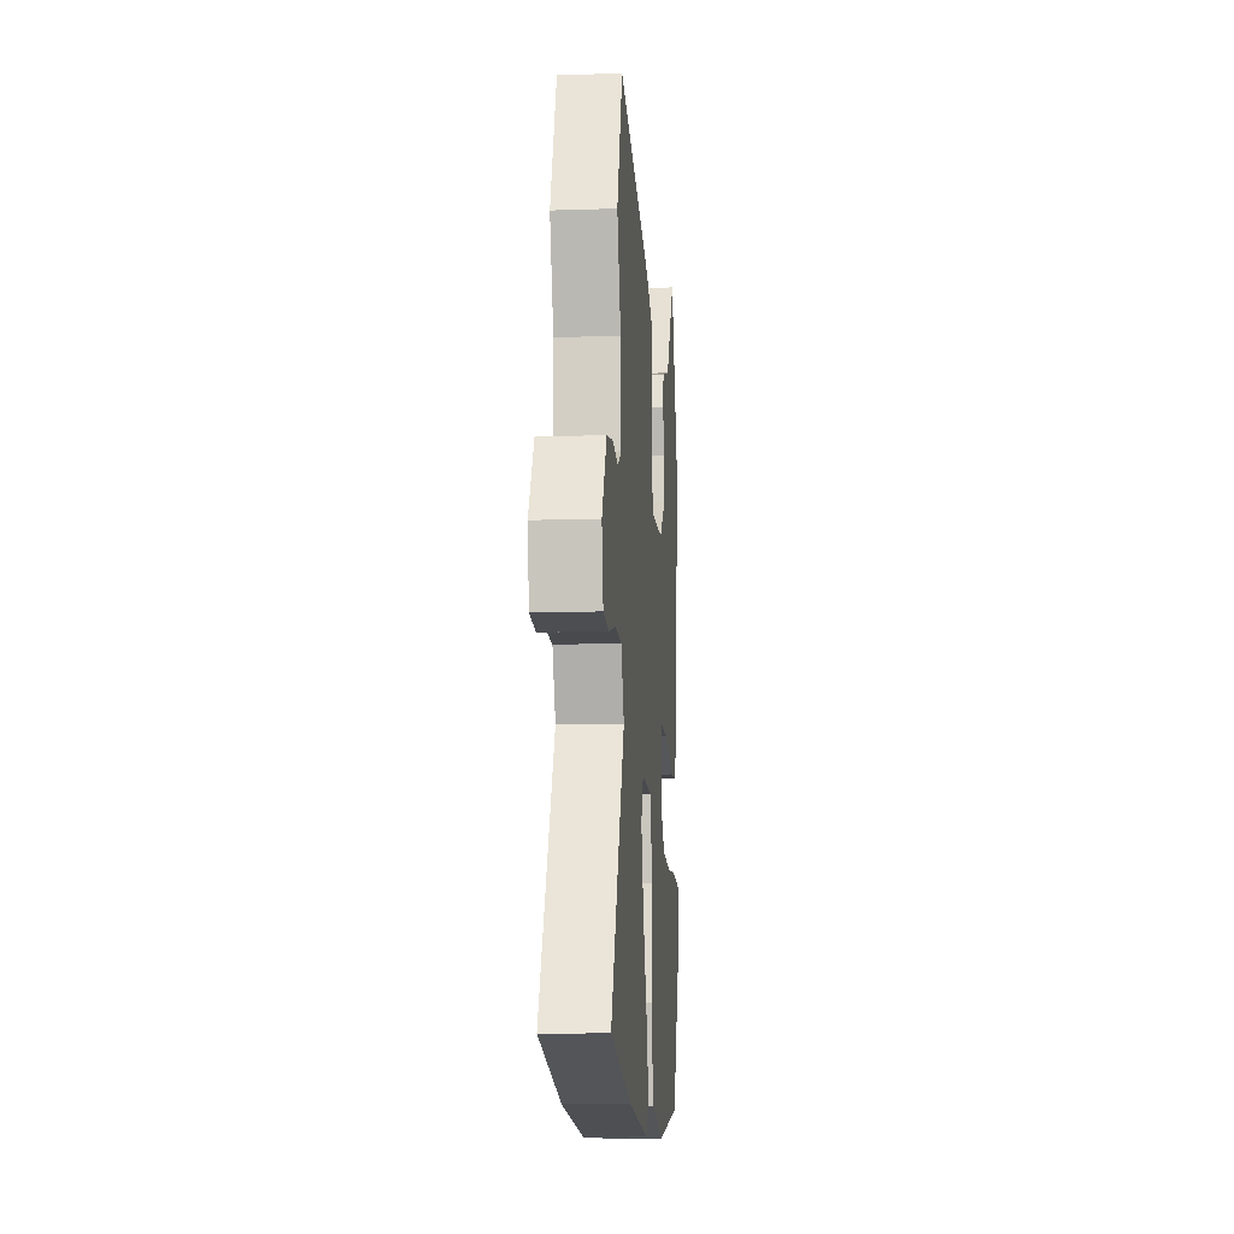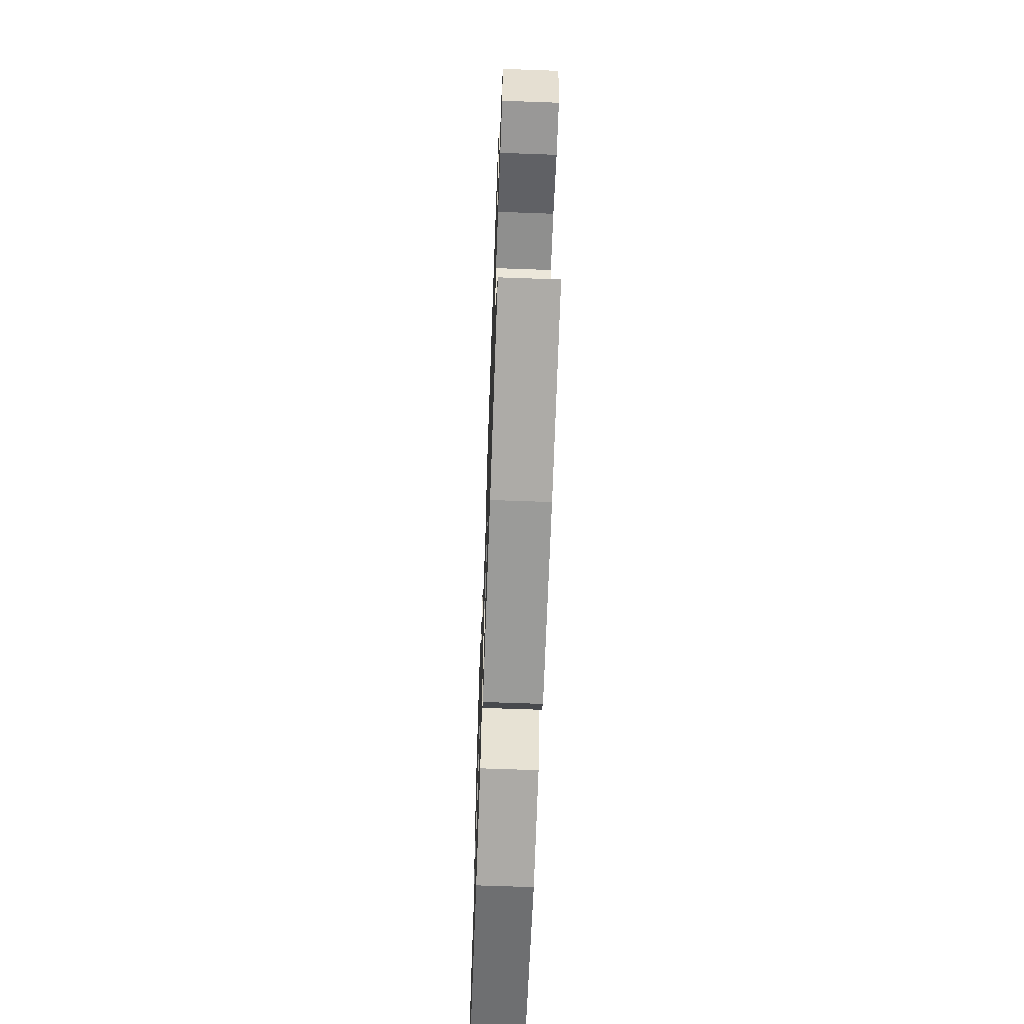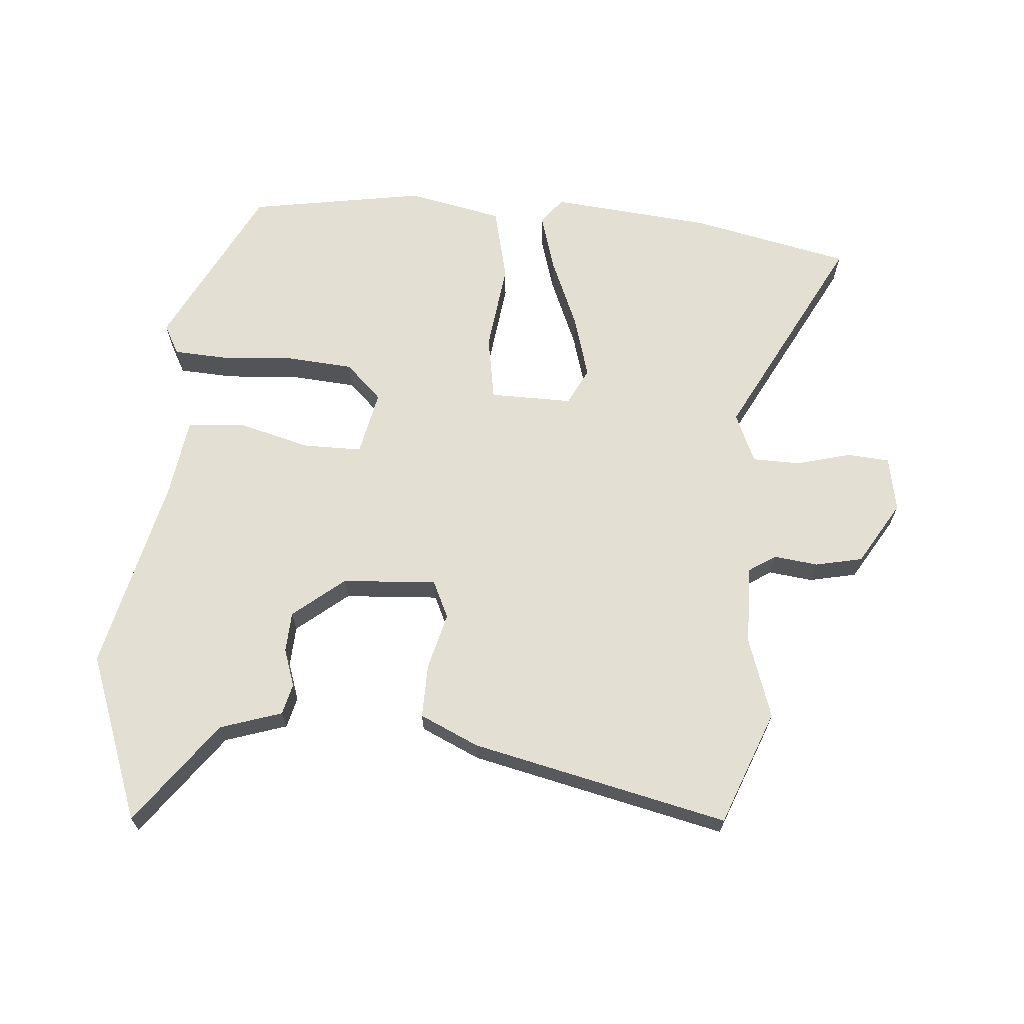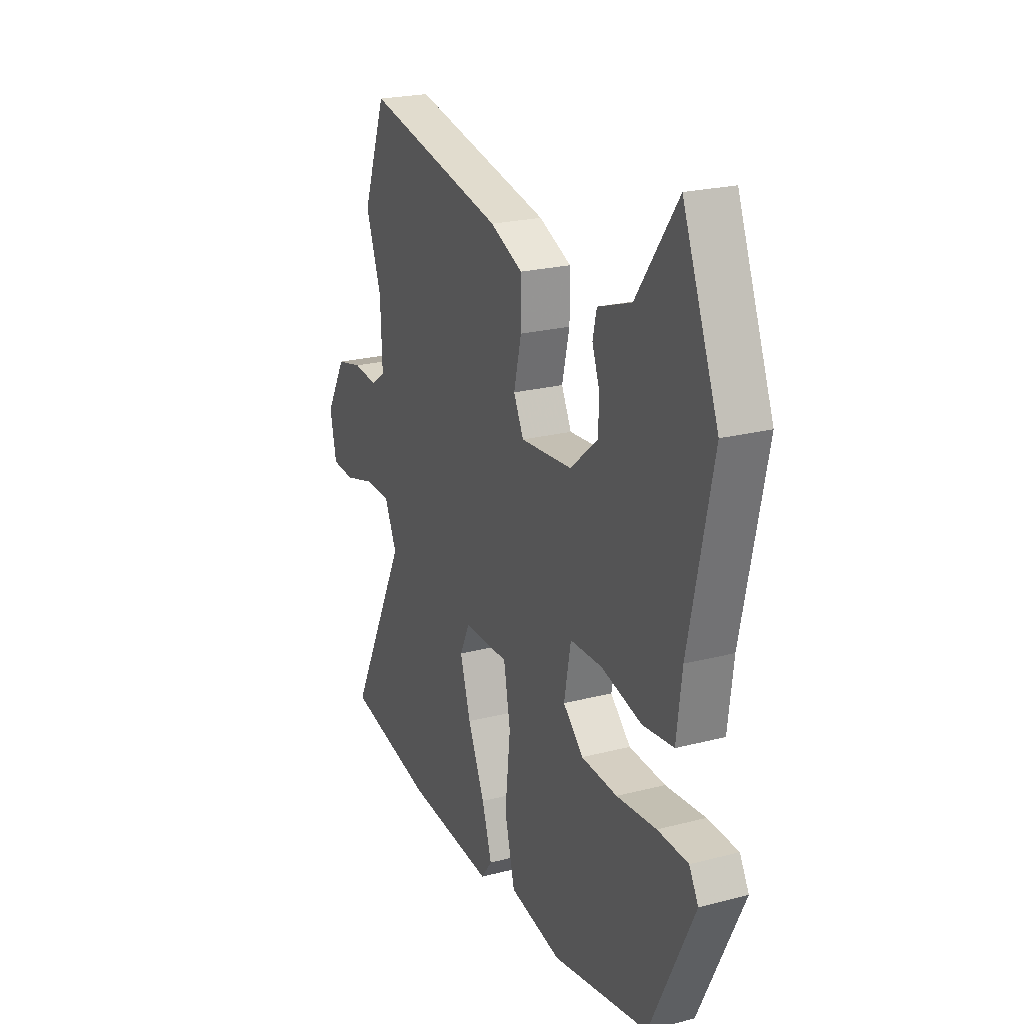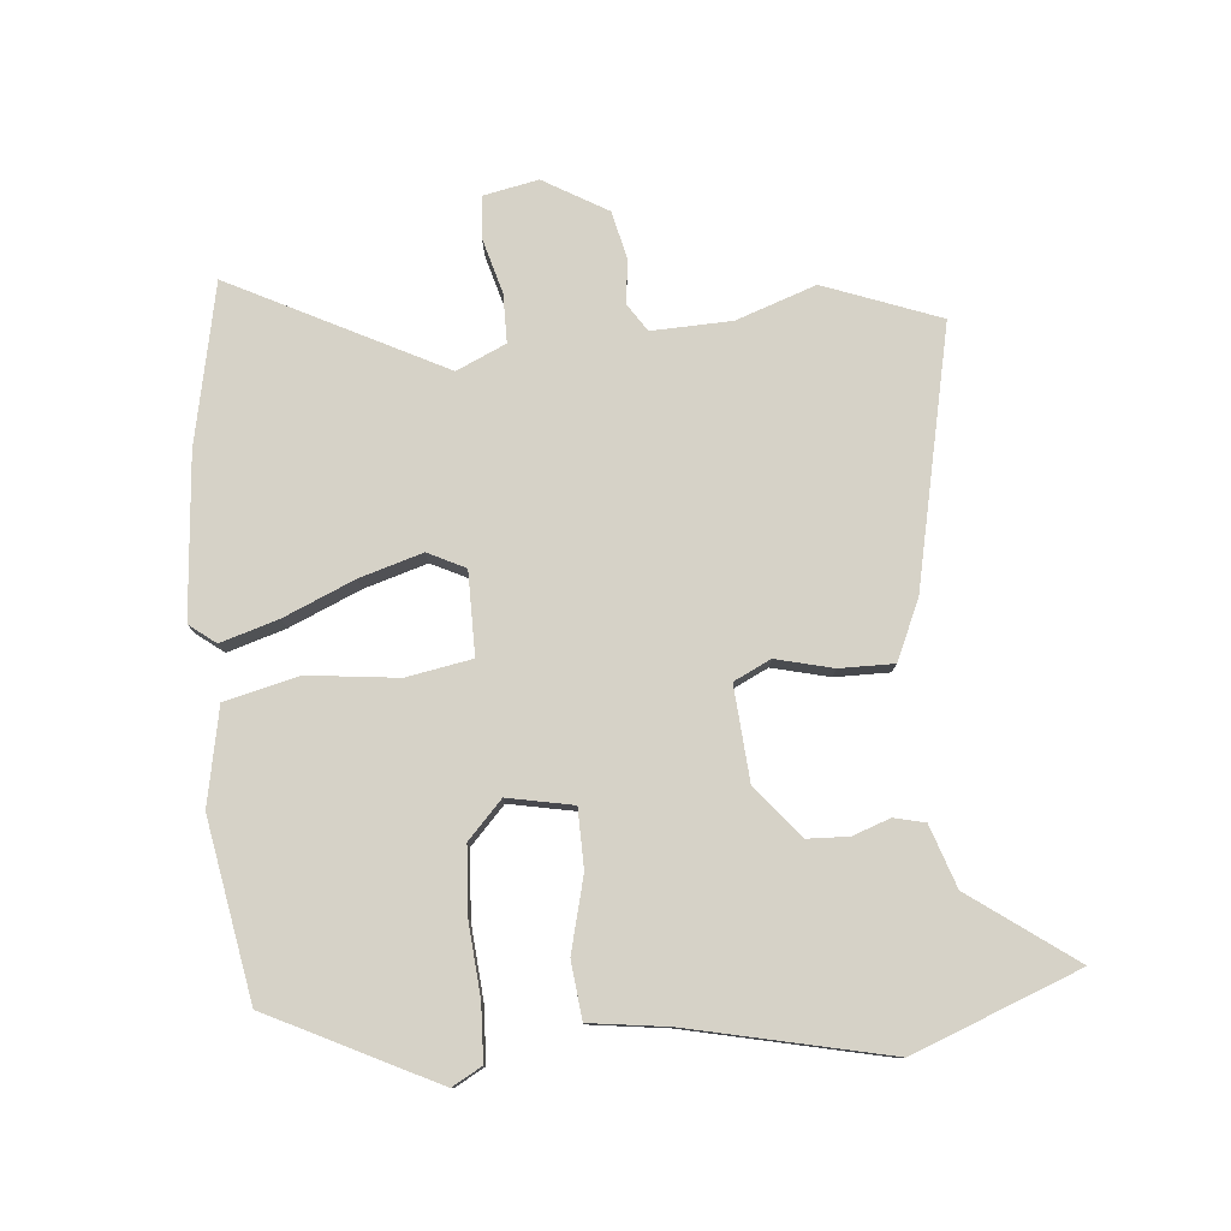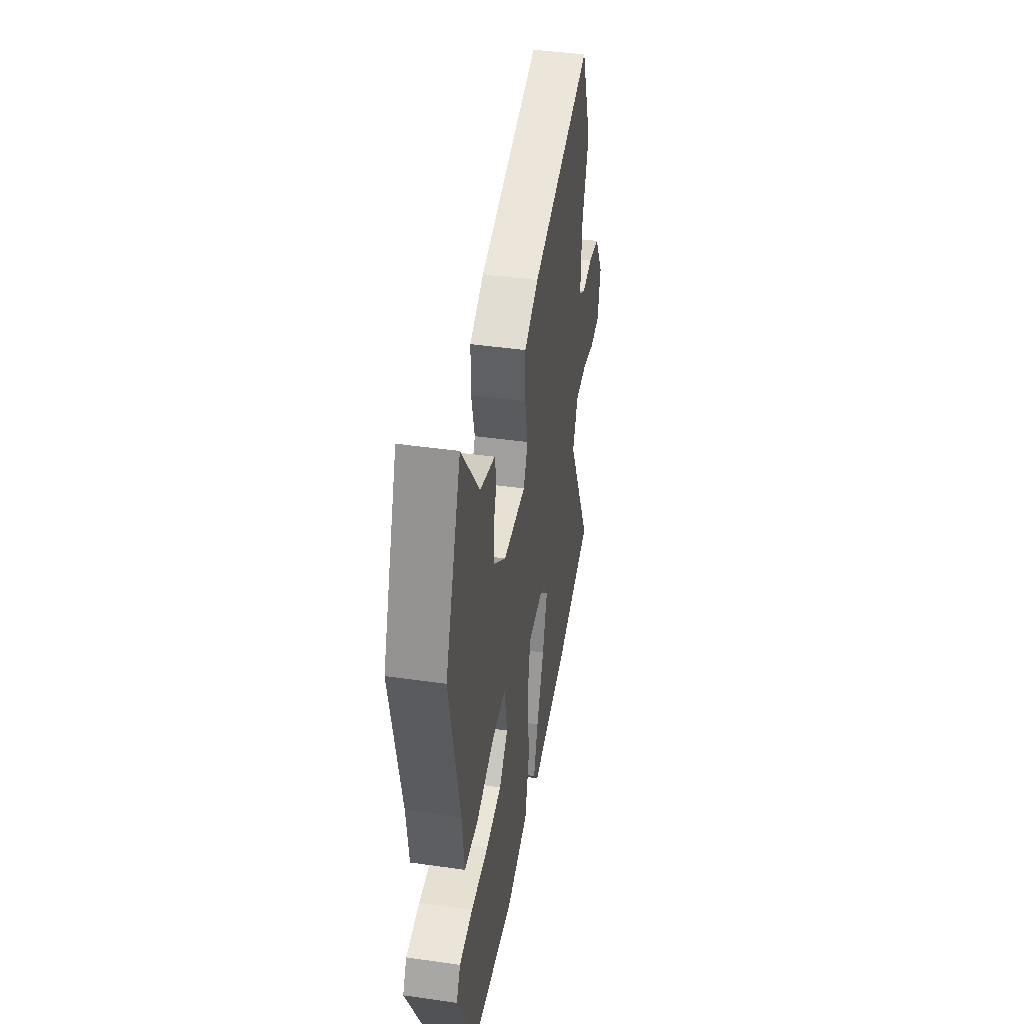
<metadata>
{"format":"obj","ext":"obj","renderer":"f3d","projection":"perspective","resolution":1024,"background":"white","views":[{"elev":-13.3,"azim":94.4,"up":"+Z"},{"elev":-65.2,"azim":87.9,"up":"+Z"},{"elev":66.7,"azim":5.7,"up":"+Y"},{"elev":22.6,"azim":-114.1,"up":"+Z"},{"elev":78.6,"azim":-94.7,"up":"+Y"},{"elev":43.2,"azim":-80.4,"up":"+Z"}]}
</metadata>
<code>
v -0.409 0.07 -0.48
v -0.534 0.07 -0.223
v -0.508 0.07 -0.177
v -0.422 0.07 -0.174
v -0.31 0.07 -0.184
v -0.208 0.07 -0.178
v -0.151 0.07 -0.125
v -0.17 0.07 -0.024
v -0.261 0.07 -0.022
v -0.375 0.07 -0.05
v -0.463 0.07 -0.04
v -0.478 0.07 0.08
v -0.544 0.07 0.388
v -0.443 0.07 0.644
v -0.328 0.07 0.483
v -0.233 0.07 0.45
v -0.222 0.07 0.402
v -0.243 0.07 0.344
v -0.241 0.07 0.281
v -0.163 0.07 0.215
v -0.017 0.07 0.203
v 0.011 0.07 0.26
v -0.01 0.07 0.348
v -0.01 0.07 0.432
v 0.082 0.07 0.472
v 0.48 0.07 0.555
v 0.546 0.07 0.376
v 0.502 0.07 0.253
v 0.497 0.07 0.13
v 0.539 0.07 0.102
v 0.607 0.07 0.109
v 0.68 0.07 0.092
v 0.737 0.07 -0.007
v 0.719 0.07 -0.092
v 0.654 0.07 -0.096
v 0.57 0.07 -0.072
v 0.495 0.07 -0.072
v 0.46 0.07 -0.148
v 0.624 0.07 -0.476
v 0.376 0.07 -0.525
v 0.126 0.07 -0.544
v 0.095 0.07 -0.503
v 0.123 0.07 -0.414
v 0.171 0.07 -0.305
v 0.201 0.07 -0.208
v 0.173 0.07 -0.15
v 0.045 0.07 -0.149
v 0.026 0.07 -0.25
v 0.041 0.07 -0.389
v 0.012 0.07 -0.503
v -0.136 0.07 -0.531
v -0.409 0 -0.48
v -0.534 0 -0.223
v -0.508 0 -0.177
v -0.422 0 -0.174
v -0.31 0 -0.184
v -0.208 0 -0.178
v -0.151 0 -0.125
v -0.17 0 -0.024
v -0.261 0 -0.022
v -0.375 0 -0.05
v -0.463 0 -0.04
v -0.478 0 0.08
v -0.544 0 0.388
v -0.443 0 0.644
v -0.328 0 0.483
v -0.233 0 0.45
v -0.222 0 0.402
v -0.243 0 0.344
v -0.241 0 0.281
v -0.163 0 0.215
v -0.017 0 0.203
v 0.011 0 0.26
v -0.01 0 0.348
v -0.01 0 0.432
v 0.082 0 0.472
v 0.48 0 0.555
v 0.546 0 0.376
v 0.502 0 0.253
v 0.497 0 0.13
v 0.539 0 0.102
v 0.607 0 0.109
v 0.68 0 0.092
v 0.737 0 -0.007
v 0.719 0 -0.092
v 0.654 0 -0.096
v 0.57 0 -0.072
v 0.495 0 -0.072
v 0.46 0 -0.148
v 0.624 0 -0.476
v 0.376 0 -0.525
v 0.126 0 -0.544
v 0.095 0 -0.503
v 0.123 0 -0.414
v 0.171 0 -0.305
v 0.201 0 -0.208
v 0.173 0 -0.15
v 0.045 0 -0.149
v 0.026 0 -0.25
v 0.041 0 -0.389
v 0.012 0 -0.503
v -0.136 0 -0.531
f 48 49 50 51
f 47 48 51 1
f 41 42 43 44
f 41 44 45
f 38 39 40 41
f 37 38 41 45
f 33 34 35 36
f 33 36 37
f 30 31 32 33
f 30 33 37
f 29 30 37 45
f 25 26 27 28
f 22 23 24 25
f 22 25 28 29
f 15 16 17 18
f 15 18 19
f 12 13 14 15
f 12 15 19
f 9 10 11 12
f 8 9 12 19
f 2 3 4 5
f 2 5 6
f 47 1 2 6
f 22 29 45 46
f 21 22 46 47
f 20 21 47
f 8 19 20 47
f 7 8 47
f 6 7 47
f 102 101 100 99
f 52 102 99 98
f 95 94 93 92
f 96 95 92
f 92 91 90 89
f 96 92 89 88
f 87 86 85 84
f 88 87 84
f 84 83 82 81
f 88 84 81
f 96 88 81 80
f 79 78 77 76
f 76 75 74 73
f 80 79 76 73
f 69 68 67 66
f 70 69 66
f 66 65 64 63
f 70 66 63
f 63 62 61 60
f 70 63 60 59
f 56 55 54 53
f 57 56 53
f 57 53 52 98
f 97 96 80 73
f 98 97 73 72
f 98 72 71
f 98 71 70 59
f 98 59 58
f 98 58 57
f 1 52 53 2
f 2 53 54 3
f 3 54 55 4
f 4 55 56 5
f 5 56 57 6
f 6 57 58 7
f 7 58 59 8
f 8 59 60 9
f 9 60 61 10
f 10 61 62 11
f 11 62 63 12
f 12 63 64 13
f 13 64 65 14
f 14 65 66 15
f 15 66 67 16
f 16 67 68 17
f 17 68 69 18
f 18 69 70 19
f 19 70 71 20
f 20 71 72 21
f 21 72 73 22
f 22 73 74 23
f 23 74 75 24
f 24 75 76 25
f 25 76 77 26
f 26 77 78 27
f 27 78 79 28
f 28 79 80 29
f 29 80 81 30
f 30 81 82 31
f 31 82 83 32
f 32 83 84 33
f 33 84 85 34
f 34 85 86 35
f 35 86 87 36
f 36 87 88 37
f 37 88 89 38
f 38 89 90 39
f 39 90 91 40
f 40 91 92 41
f 41 92 93 42
f 42 93 94 43
f 43 94 95 44
f 44 95 96 45
f 45 96 97 46
f 46 97 98 47
f 47 98 99 48
f 48 99 100 49
f 49 100 101 50
f 50 101 102 51
f 51 102 52 1

</code>
